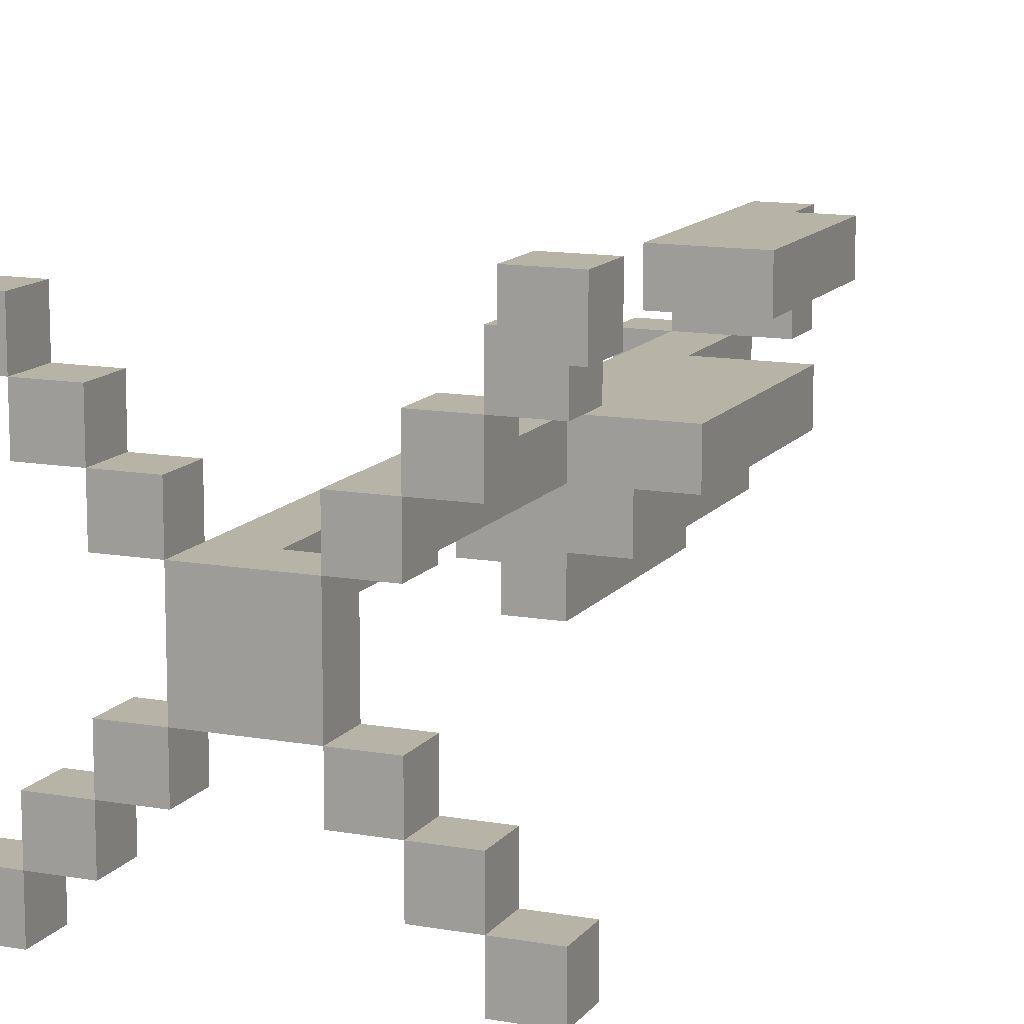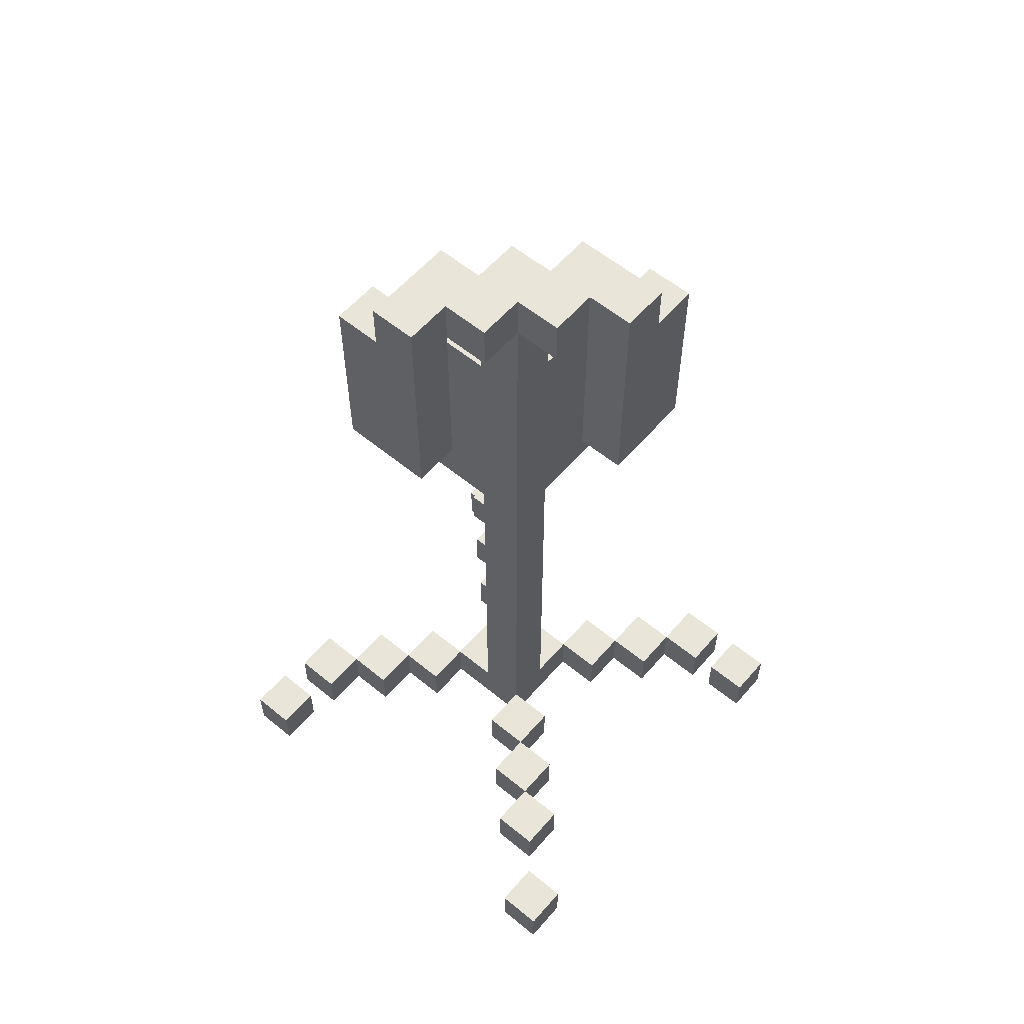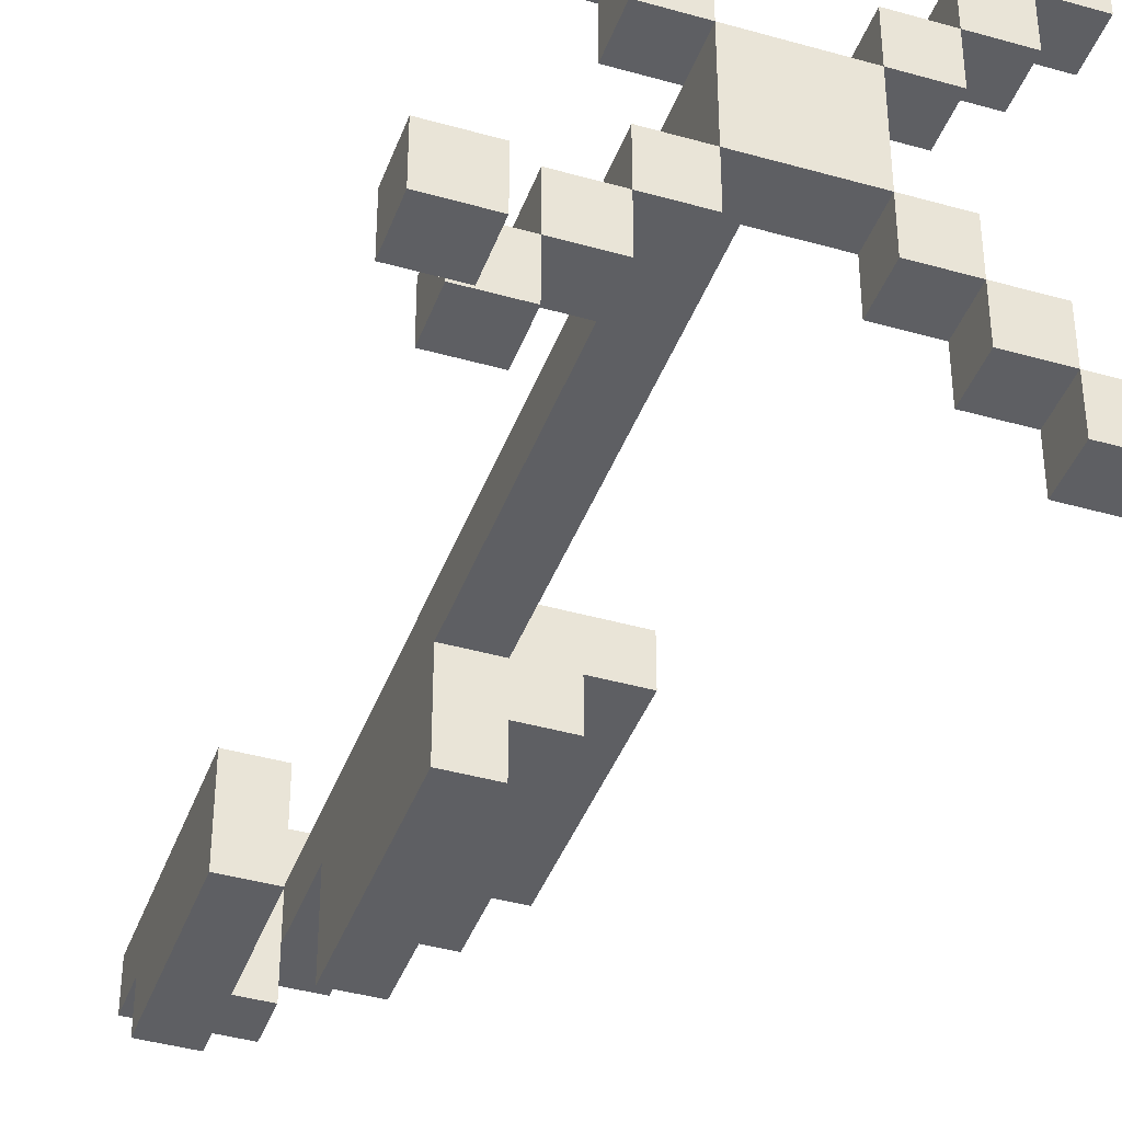
<metadata>
{"format":"obj","ext":"obj","renderer":"f3d","projection":"perspective","resolution":1024,"background":"white","views":[{"elev":12.6,"azim":22.6,"up":"+Z"},{"elev":58.0,"azim":-49.6,"up":"+Y"},{"elev":-40.8,"azim":-19.2,"up":"+Z"}]}
</metadata>
<code>
v -5 0 5.5
v -5 0 4.5
v -5 0 -3.5
v -5 0 -4.5
v -5 1 5.5
v -5 1 4.5
v -5 1 -3.5
v -5 1 -4.5
v -4 2 4.5
v -4 2 3.5
v -4 2 -2.5
v -4 2 -3.5
v -4 3 4.5
v -4 3 3.5
v -4 3 -2.5
v -4 3 -3.5
v -3 2 3.5
v -3 2 2.5
v -3 2 -1.5
v -3 2 -2.5
v -3 3 3.5
v -3 3 2.5
v -3 3 -1.5
v -3 3 -2.5
v -3 15 0.5
v -3 15 -1.5
v -3 19 0.5
v -3 19 -0.5
v -3 19 -1.5
v -3 20 0.5
v -3 20 -0.5
v -2 2 2.5
v -2 2 1.5
v -2 2 -0.5
v -2 2 -1.5
v -2 3 2.5
v -2 3 1.5
v -2 3 -0.5
v -2 3 -1.5
v -2 19 1.5
v -2 19 0.5
v -2 20 1.5
v -2 20 0.5
v -1 2 1.5
v -1 2 -0.5
v -1 3 1.5
v -1 3 0.5
v -1 3 -0.5
v -1 12 1.5
v -1 12 0.5
v -1 12 -1.5
v -1 13 -0.5
v -1 13 -1.5
v -1 16 -0.5
v -1 16 -1.5
v -1 17 1.5
v -1 17 0.5
v -1 17 -1.5
v -1 19 2.5
v -1 19 1.5
v -1 19 0.5
v -1 20 2.5
v -1 20 1.5
v 0 15 3.5
v 0 15 2.5
v 0 19 3.5
v 0 19 2.5
v 0 20 3.5
v 0 20 2.5
v 1 2 2.5
v 1 2 1.5
v 1 2 -0.5
v 1 2 -1.5
v 1 3 2.5
v 1 3 1.5
v 1 3 -0.5
v 1 3 -1.5
v 2 2 3.5
v 2 2 2.5
v 2 2 -1.5
v 2 2 -2.5
v 2 3 3.5
v 2 3 2.5
v 2 3 -1.5
v 2 3 -2.5
v 3 2 4.5
v 3 2 3.5
v 3 2 -2.5
v 3 2 -3.5
v 3 3 4.5
v 3 3 3.5
v 3 3 -2.5
v 3 3 -3.5
v 4 0 5.5
v 4 0 4.5
v 4 0 -3.5
v 4 0 -4.5
v 4 1 5.5
v 4 1 4.5
v 4 1 -3.5
v 4 1 -4.5
v -4 0 5.5
v -4 0 4.5
v -4 0 -3.5
v -4 0 -4.5
v -4 1 5.5
v -4 1 4.5
v -4 1 -3.5
v -4 1 -4.5
v -3 2 4.5
v -3 2 3.5
v -3 2 -2.5
v -3 2 -3.5
v -3 3 4.5
v -3 3 3.5
v -3 3 -2.5
v -3 3 -3.5
v -2 2 3.5
v -2 2 2.5
v -2 2 -1.5
v -2 2 -2.5
v -2 3 3.5
v -2 3 2.5
v -2 3 -1.5
v -2 3 -2.5
v -2 15 0.5
v -2 15 -1.5
v -2 19 0.5
v -2 19 -0.5
v -2 19 -1.5
v -1 2 2.5
v -1 2 1.5
v -1 2 -0.5
v -1 2 -1.5
v -1 3 2.5
v -1 3 1.5
v -1 3 -0.5
v -1 3 -1.5
v -1 19 0.5
v -1 19 -0.5
v -1 20 0.5
v -1 20 -0.5
v 0 3 1.5
v 0 3 0.5
v 0 12 1.5
v 0 12 0.5
v 0 12 -0.5
v 0 12 -1.5
v 0 13 -0.5
v 0 13 -1.5
v 0 14 -0.5
v 0 15 -0.5
v 0 16 -0.5
v 0 16 -1.5
v 0 17 1.5
v 0 17 0.5
v 0 17 -0.5
v 0 17 -1.5
v 0 19 1.5
v 0 20 1.5
v 0 20 0.5
v 1 2 1.5
v 1 2 -0.5
v 1 3 1.5
v 1 3 -0.5
v 1 12 0.5
v 1 12 -0.5
v 1 13 0.5
v 1 13 -0.5
v 1 14 0.5
v 1 14 -0.5
v 1 15 0.5
v 1 15 -0.5
v 1 16 0.5
v 1 16 -0.5
v 1 17 0.5
v 1 17 -0.5
v 1 19 3.5
v 1 19 2.5
v 1 19 1.5
v 1 20 3.5
v 1 20 1.5
v 2 2 2.5
v 2 2 1.5
v 2 2 -0.5
v 2 2 -1.5
v 2 3 2.5
v 2 3 1.5
v 2 3 -0.5
v 2 3 -1.5
v 2 12 1.5
v 2 12 0.5
v 2 13 1.5
v 2 13 0.5
v 2 15 3.5
v 2 15 2.5
v 2 16 1.5
v 2 16 0.5
v 2 17 1.5
v 2 17 0.5
v 2 19 3.5
v 2 19 2.5
v 3 2 3.5
v 3 2 2.5
v 3 2 -1.5
v 3 2 -2.5
v 3 3 3.5
v 3 3 2.5
v 3 3 -1.5
v 3 3 -2.5
v 4 2 4.5
v 4 2 3.5
v 4 2 -2.5
v 4 2 -3.5
v 4 3 4.5
v 4 3 3.5
v 4 3 -2.5
v 4 3 -3.5
v 5 0 5.5
v 5 0 4.5
v 5 0 -3.5
v 5 0 -4.5
v 5 1 5.5
v 5 1 4.5
v 5 1 -3.5
v 5 1 -4.5
v -5 0 5.5
v -5 1 5.5
v -4 0 5.5
v -4 1 5.5
v 4 0 5.5
v 4 1 5.5
v 5 0 5.5
v 5 1 5.5
v -4 2 4.5
v -4 3 4.5
v -3 2 4.5
v -3 3 4.5
v 3 2 4.5
v 3 3 4.5
v 4 2 4.5
v 4 3 4.5
v -3 2 3.5
v -3 3 3.5
v -2 2 3.5
v -2 3 3.5
v 0 15 3.5
v 0 19 3.5
v 0 20 3.5
v 1 19 3.5
v 1 20 3.5
v 2 2 3.5
v 2 3 3.5
v 2 15 3.5
v 2 19 3.5
v 3 2 3.5
v 3 3 3.5
v -2 2 2.5
v -2 3 2.5
v -1 2 2.5
v -1 3 2.5
v -1 19 2.5
v -1 20 2.5
v 0 19 2.5
v 0 20 2.5
v 1 2 2.5
v 1 3 2.5
v 2 2 2.5
v 2 3 2.5
v -2 19 1.5
v -2 20 1.5
v -1 2 1.5
v -1 3 1.5
v -1 12 1.5
v -1 17 1.5
v -1 19 1.5
v -1 20 1.5
v 0 3 1.5
v 0 12 1.5
v 0 17 1.5
v 0 19 1.5
v 1 2 1.5
v 1 3 1.5
v 1 13 1.5
v 1 16 1.5
v 2 12 1.5
v 2 13 1.5
v 2 16 1.5
v 2 17 1.5
v -3 15 0.5
v -3 19 0.5
v -3 20 0.5
v -2 15 0.5
v -2 19 0.5
v -2 20 0.5
v -2 2 -0.5
v -2 3 -0.5
v -1 2 -0.5
v -1 3 -0.5
v 1 2 -0.5
v 1 3 -0.5
v 2 2 -0.5
v 2 3 -0.5
v -3 2 -1.5
v -3 3 -1.5
v -2 2 -1.5
v -2 3 -1.5
v 2 2 -1.5
v 2 3 -1.5
v 3 2 -1.5
v 3 3 -1.5
v -4 2 -2.5
v -4 3 -2.5
v -3 2 -2.5
v -3 3 -2.5
v 3 2 -2.5
v 3 3 -2.5
v 4 2 -2.5
v 4 3 -2.5
v -5 0 -3.5
v -5 1 -3.5
v -4 0 -3.5
v -4 1 -3.5
v 4 0 -3.5
v 4 1 -3.5
v 5 0 -3.5
v 5 1 -3.5
v -5 0 4.5
v -5 1 4.5
v -4 0 4.5
v -4 1 4.5
v 4 0 4.5
v 4 1 4.5
v 5 0 4.5
v 5 1 4.5
v -4 2 3.5
v -4 3 3.5
v -3 2 3.5
v -3 3 3.5
v 3 2 3.5
v 3 3 3.5
v 4 2 3.5
v 4 3 3.5
v -3 2 2.5
v -3 3 2.5
v -2 2 2.5
v -2 3 2.5
v 0 15 2.5
v 0 19 2.5
v 1 19 2.5
v 2 2 2.5
v 2 3 2.5
v 2 15 2.5
v 2 19 2.5
v 3 2 2.5
v 3 3 2.5
v -2 2 1.5
v -2 3 1.5
v -1 2 1.5
v -1 3 1.5
v 0 19 1.5
v 0 20 1.5
v 1 2 1.5
v 1 3 1.5
v 1 19 1.5
v 1 20 1.5
v 2 2 1.5
v 2 3 1.5
v -1 3 0.5
v -1 12 0.5
v -1 17 0.5
v -1 19 0.5
v -1 20 0.5
v 0 3 0.5
v 0 12 0.5
v 0 17 0.5
v 0 20 0.5
v 1 12 0.5
v 1 13 0.5
v 1 14 0.5
v 1 15 0.5
v 1 16 0.5
v 1 17 0.5
v 2 12 0.5
v 2 13 0.5
v 2 16 0.5
v 2 17 0.5
v -3 19 -0.5
v -3 20 -0.5
v -2 19 -0.5
v -1 2 -0.5
v -1 3 -0.5
v -1 19 -0.5
v -1 20 -0.5
v 0 12 -0.5
v 0 13 -0.5
v 0 14 -0.5
v 0 15 -0.5
v 0 16 -0.5
v 0 17 -0.5
v 1 2 -0.5
v 1 3 -0.5
v 1 12 -0.5
v 1 13 -0.5
v 1 14 -0.5
v 1 15 -0.5
v 1 16 -0.5
v 1 17 -0.5
v -3 15 -1.5
v -3 19 -1.5
v -2 2 -1.5
v -2 3 -1.5
v -2 15 -1.5
v -2 19 -1.5
v -1 2 -1.5
v -1 3 -1.5
v -1 12 -1.5
v -1 13 -1.5
v -1 16 -1.5
v -1 17 -1.5
v 0 12 -1.5
v 0 13 -1.5
v 0 16 -1.5
v 0 17 -1.5
v 1 2 -1.5
v 1 3 -1.5
v 2 2 -1.5
v 2 3 -1.5
v -3 2 -2.5
v -3 3 -2.5
v -2 2 -2.5
v -2 3 -2.5
v 2 2 -2.5
v 2 3 -2.5
v 3 2 -2.5
v 3 3 -2.5
v -4 2 -3.5
v -4 3 -3.5
v -3 2 -3.5
v -3 3 -3.5
v 3 2 -3.5
v 3 3 -3.5
v 4 2 -3.5
v 4 3 -3.5
v -5 0 -4.5
v -5 1 -4.5
v -4 0 -4.5
v -4 1 -4.5
v 4 0 -4.5
v 4 1 -4.5
v 5 0 -4.5
v 5 1 -4.5
v -5 0 5.5
v -4 0 5.5
v 4 0 5.5
v 5 0 5.5
v -5 0 4.5
v -4 0 4.5
v 4 0 4.5
v 5 0 4.5
v -5 0 -3.5
v -4 0 -3.5
v 4 0 -3.5
v 5 0 -3.5
v -5 0 -4.5
v -4 0 -4.5
v 4 0 -4.5
v 5 0 -4.5
v -4 2 4.5
v -3 2 4.5
v 3 2 4.5
v 4 2 4.5
v -4 2 3.5
v -3 2 3.5
v -2 2 3.5
v 2 2 3.5
v 3 2 3.5
v 4 2 3.5
v -3 2 2.5
v -2 2 2.5
v -1 2 2.5
v 1 2 2.5
v 2 2 2.5
v 3 2 2.5
v -2 2 1.5
v -1 2 1.5
v 1 2 1.5
v 2 2 1.5
v -2 2 -0.5
v -1 2 -0.5
v 1 2 -0.5
v 2 2 -0.5
v -3 2 -1.5
v -2 2 -1.5
v -1 2 -1.5
v 1 2 -1.5
v 2 2 -1.5
v 3 2 -1.5
v -4 2 -2.5
v -3 2 -2.5
v -2 2 -2.5
v 2 2 -2.5
v 3 2 -2.5
v 4 2 -2.5
v -4 2 -3.5
v -3 2 -3.5
v 3 2 -3.5
v 4 2 -3.5
v 0 12 1.5
v 2 12 1.5
v -1 12 0.5
v 0 12 0.5
v 1 12 0.5
v 2 12 0.5
v 0 12 -0.5
v 1 12 -0.5
v -1 12 -1.5
v 0 12 -1.5
v 0 15 3.5
v 2 15 3.5
v 0 15 2.5
v 2 15 2.5
v -3 15 0.5
v -2 15 0.5
v -3 15 -1.5
v -2 15 -1.5
v -1 19 2.5
v 0 19 2.5
v 1 19 2.5
v -2 19 1.5
v -1 19 1.5
v 0 19 1.5
v 1 19 1.5
v -2 19 0.5
v -1 19 0.5
v -2 19 -0.5
v -1 19 -0.5
v -5 1 5.5
v -4 1 5.5
v 4 1 5.5
v 5 1 5.5
v -5 1 4.5
v -4 1 4.5
v 4 1 4.5
v 5 1 4.5
v -5 1 -3.5
v -4 1 -3.5
v 4 1 -3.5
v 5 1 -3.5
v -5 1 -4.5
v -4 1 -4.5
v 4 1 -4.5
v 5 1 -4.5
v -4 3 4.5
v -3 3 4.5
v 3 3 4.5
v 4 3 4.5
v -4 3 3.5
v -3 3 3.5
v -2 3 3.5
v 2 3 3.5
v 3 3 3.5
v 4 3 3.5
v -3 3 2.5
v -2 3 2.5
v -1 3 2.5
v 1 3 2.5
v 2 3 2.5
v 3 3 2.5
v -2 3 1.5
v -1 3 1.5
v 0 3 1.5
v 1 3 1.5
v 2 3 1.5
v -1 3 0.5
v 0 3 0.5
v -2 3 -0.5
v -1 3 -0.5
v 1 3 -0.5
v 2 3 -0.5
v -3 3 -1.5
v -2 3 -1.5
v -1 3 -1.5
v 1 3 -1.5
v 2 3 -1.5
v 3 3 -1.5
v -4 3 -2.5
v -3 3 -2.5
v -2 3 -2.5
v 2 3 -2.5
v 3 3 -2.5
v 4 3 -2.5
v -4 3 -3.5
v -3 3 -3.5
v 3 3 -3.5
v 4 3 -3.5
v 0 17 1.5
v 2 17 1.5
v -1 17 0.5
v 0 17 0.5
v 1 17 0.5
v 2 17 0.5
v 0 17 -0.5
v 1 17 -0.5
v -1 17 -1.5
v 0 17 -1.5
v 1 19 3.5
v 2 19 3.5
v 1 19 2.5
v 2 19 2.5
v -3 19 -0.5
v -2 19 -0.5
v -3 19 -1.5
v -2 19 -1.5
v 0 20 3.5
v 1 20 3.5
v -1 20 2.5
v 0 20 2.5
v -2 20 1.5
v -1 20 1.5
v 0 20 1.5
v 1 20 1.5
v -3 20 0.5
v -2 20 0.5
v -1 20 0.5
v 0 20 0.5
v -3 20 -0.5
v -1 20 -0.5
f 5 2 1
f 6 2 5
f 7 4 3
f 8 4 7
f 13 10 9
f 14 10 13
f 15 12 11
f 16 12 15
f 21 18 17
f 22 18 21
f 23 20 19
f 24 20 23
f 27 26 25
f 28 26 27
f 29 26 28
f 30 28 27
f 31 28 30
f 36 33 32
f 37 33 36
f 38 35 34
f 39 35 38
f 42 41 40
f 43 41 42
f 46 45 44
f 47 45 46
f 48 45 47
f 49 47 46
f 50 47 49
f 52 50 49
f 52 51 50
f 53 51 52
f 54 52 49
f 54 53 52
f 55 53 54
f 56 54 49
f 56 55 54
f 57 55 56
f 58 55 57
f 60 57 56
f 61 57 60
f 62 60 59
f 63 60 62
f 66 65 64
f 67 65 66
f 68 67 66
f 69 67 68
f 74 71 70
f 75 71 74
f 76 73 72
f 77 73 76
f 82 79 78
f 83 79 82
f 84 81 80
f 85 81 84
f 90 87 86
f 91 87 90
f 92 89 88
f 93 89 92
f 98 95 94
f 99 95 98
f 100 97 96
f 101 97 100
f 102 103 106
f 106 103 107
f 104 105 108
f 108 105 109
f 110 111 114
f 114 111 115
f 112 113 116
f 116 113 117
f 118 119 122
f 122 119 123
f 120 121 124
f 124 121 125
f 126 127 128
f 128 127 129
f 129 127 130
f 131 132 135
f 135 132 136
f 133 134 137
f 137 134 138
f 139 140 141
f 141 140 142
f 143 144 145
f 145 144 146
f 147 148 149
f 149 148 150
f 149 150 151
f 151 150 152
f 152 150 153
f 153 150 154
f 153 154 157
f 157 154 158
f 155 156 159
f 159 156 160
f 160 156 161
f 162 163 164
f 164 163 165
f 166 167 168
f 168 167 169
f 168 169 170
f 170 169 171
f 170 171 172
f 172 171 173
f 172 173 174
f 174 173 175
f 174 175 176
f 176 175 177
f 178 179 181
f 179 180 181
f 181 180 182
f 183 184 187
f 187 184 188
f 185 186 189
f 189 186 190
f 191 192 193
f 193 192 194
f 193 194 197
f 197 194 198
f 197 198 199
f 199 198 200
f 195 196 201
f 201 196 202
f 203 204 207
f 207 204 208
f 205 206 209
f 209 206 210
f 211 212 215
f 215 212 216
f 213 214 217
f 217 214 218
f 219 220 223
f 223 220 224
f 221 222 225
f 225 222 226
f 229 228 227
f 230 228 229
f 233 232 231
f 234 232 233
f 237 236 235
f 238 236 237
f 241 240 239
f 242 240 241
f 245 244 243
f 246 244 245
f 250 248 247
f 250 249 248
f 251 249 250
f 254 250 247
f 255 250 254
f 256 253 252
f 257 253 256
f 260 259 258
f 261 259 260
f 264 263 262
f 265 263 264
f 268 267 266
f 269 267 268
f 276 271 270
f 277 271 276
f 278 273 272
f 278 274 273
f 279 275 274
f 279 274 278
f 280 276 275
f 280 275 279
f 281 276 280
f 282 278 272
f 283 278 282
f 284 280 279
f 285 280 284
f 286 284 279
f 287 285 284
f 287 284 286
f 288 280 285
f 288 285 287
f 289 280 288
f 293 291 290
f 294 292 291
f 294 291 293
f 295 292 294
f 298 297 296
f 299 297 298
f 302 301 300
f 303 301 302
f 306 305 304
f 307 305 306
f 310 309 308
f 311 309 310
f 314 313 312
f 315 313 314
f 318 317 316
f 319 317 318
f 322 321 320
f 323 321 322
f 326 325 324
f 327 325 326
f 328 329 330
f 330 329 331
f 332 333 334
f 334 333 335
f 336 337 338
f 338 337 339
f 340 341 342
f 342 341 343
f 344 345 346
f 346 345 347
f 348 349 350
f 348 350 353
f 353 350 354
f 351 352 355
f 355 352 356
f 357 358 359
f 359 358 360
f 361 362 365
f 365 362 366
f 363 364 367
f 367 364 368
f 369 370 374
f 374 370 375
f 372 373 376
f 371 372 376
f 376 373 377
f 378 379 384
f 379 380 385
f 384 379 385
f 380 381 385
f 381 382 385
f 382 383 386
f 385 382 386
f 386 383 387
f 388 389 390
f 390 389 393
f 393 389 394
f 391 392 401
f 401 392 402
f 395 396 403
f 396 397 404
f 403 396 404
f 397 398 405
f 404 397 405
f 398 399 406
f 405 398 406
f 399 400 407
f 406 399 407
f 407 400 408
f 409 410 413
f 413 410 414
f 411 412 415
f 415 412 416
f 417 418 421
f 418 419 422
f 421 418 422
f 419 420 423
f 422 419 423
f 423 420 424
f 425 426 427
f 427 426 428
f 429 430 431
f 431 430 432
f 433 434 435
f 435 434 436
f 437 438 439
f 439 438 440
f 441 442 443
f 443 442 444
f 445 446 447
f 447 446 448
f 449 450 451
f 451 450 452
f 457 454 453
f 458 454 457
f 459 456 455
f 460 456 459
f 465 462 461
f 466 462 465
f 467 464 463
f 468 464 467
f 473 470 469
f 474 470 473
f 477 472 471
f 478 472 477
f 479 475 474
f 480 475 479
f 483 477 476
f 484 477 483
f 485 481 480
f 486 481 485
f 487 483 482
f 488 483 487
f 490 487 486
f 491 487 490
f 494 490 489
f 495 490 494
f 496 492 491
f 497 492 496
f 500 494 493
f 501 494 500
f 502 498 497
f 503 498 502
f 505 500 499
f 506 500 505
f 507 504 503
f 508 504 507
f 512 510 509
f 513 510 512
f 514 510 513
f 515 512 511
f 515 513 512
f 516 513 515
f 517 515 511
f 518 515 517
f 521 520 519
f 522 520 521
f 525 524 523
f 526 524 525
f 531 528 527
f 531 529 528
f 532 529 531
f 533 529 532
f 534 531 530
f 535 531 534
f 536 535 534
f 537 535 536
f 538 539 542
f 542 539 543
f 540 541 544
f 544 541 545
f 546 547 550
f 550 547 551
f 548 549 552
f 552 549 553
f 554 555 558
f 558 555 559
f 556 557 562
f 562 557 563
f 559 560 564
f 564 560 565
f 561 562 568
f 568 562 569
f 565 566 570
f 570 566 571
f 567 568 573
f 573 568 574
f 572 573 576
f 575 576 578
f 576 573 579
f 578 576 579
f 577 578 582
f 582 578 583
f 579 580 584
f 584 580 585
f 581 582 588
f 588 582 589
f 585 586 590
f 590 586 591
f 587 588 593
f 593 588 594
f 591 592 595
f 595 592 596
f 597 598 600
f 600 598 601
f 601 598 602
f 599 600 603
f 600 601 603
f 603 601 604
f 599 603 605
f 605 603 606
f 607 608 609
f 609 608 610
f 611 612 613
f 613 612 614
f 615 616 618
f 617 618 620
f 618 616 621
f 620 618 621
f 621 616 622
f 619 620 624
f 620 621 624
f 624 621 625
f 625 621 626
f 623 624 627
f 624 625 627
f 627 625 628

</code>
